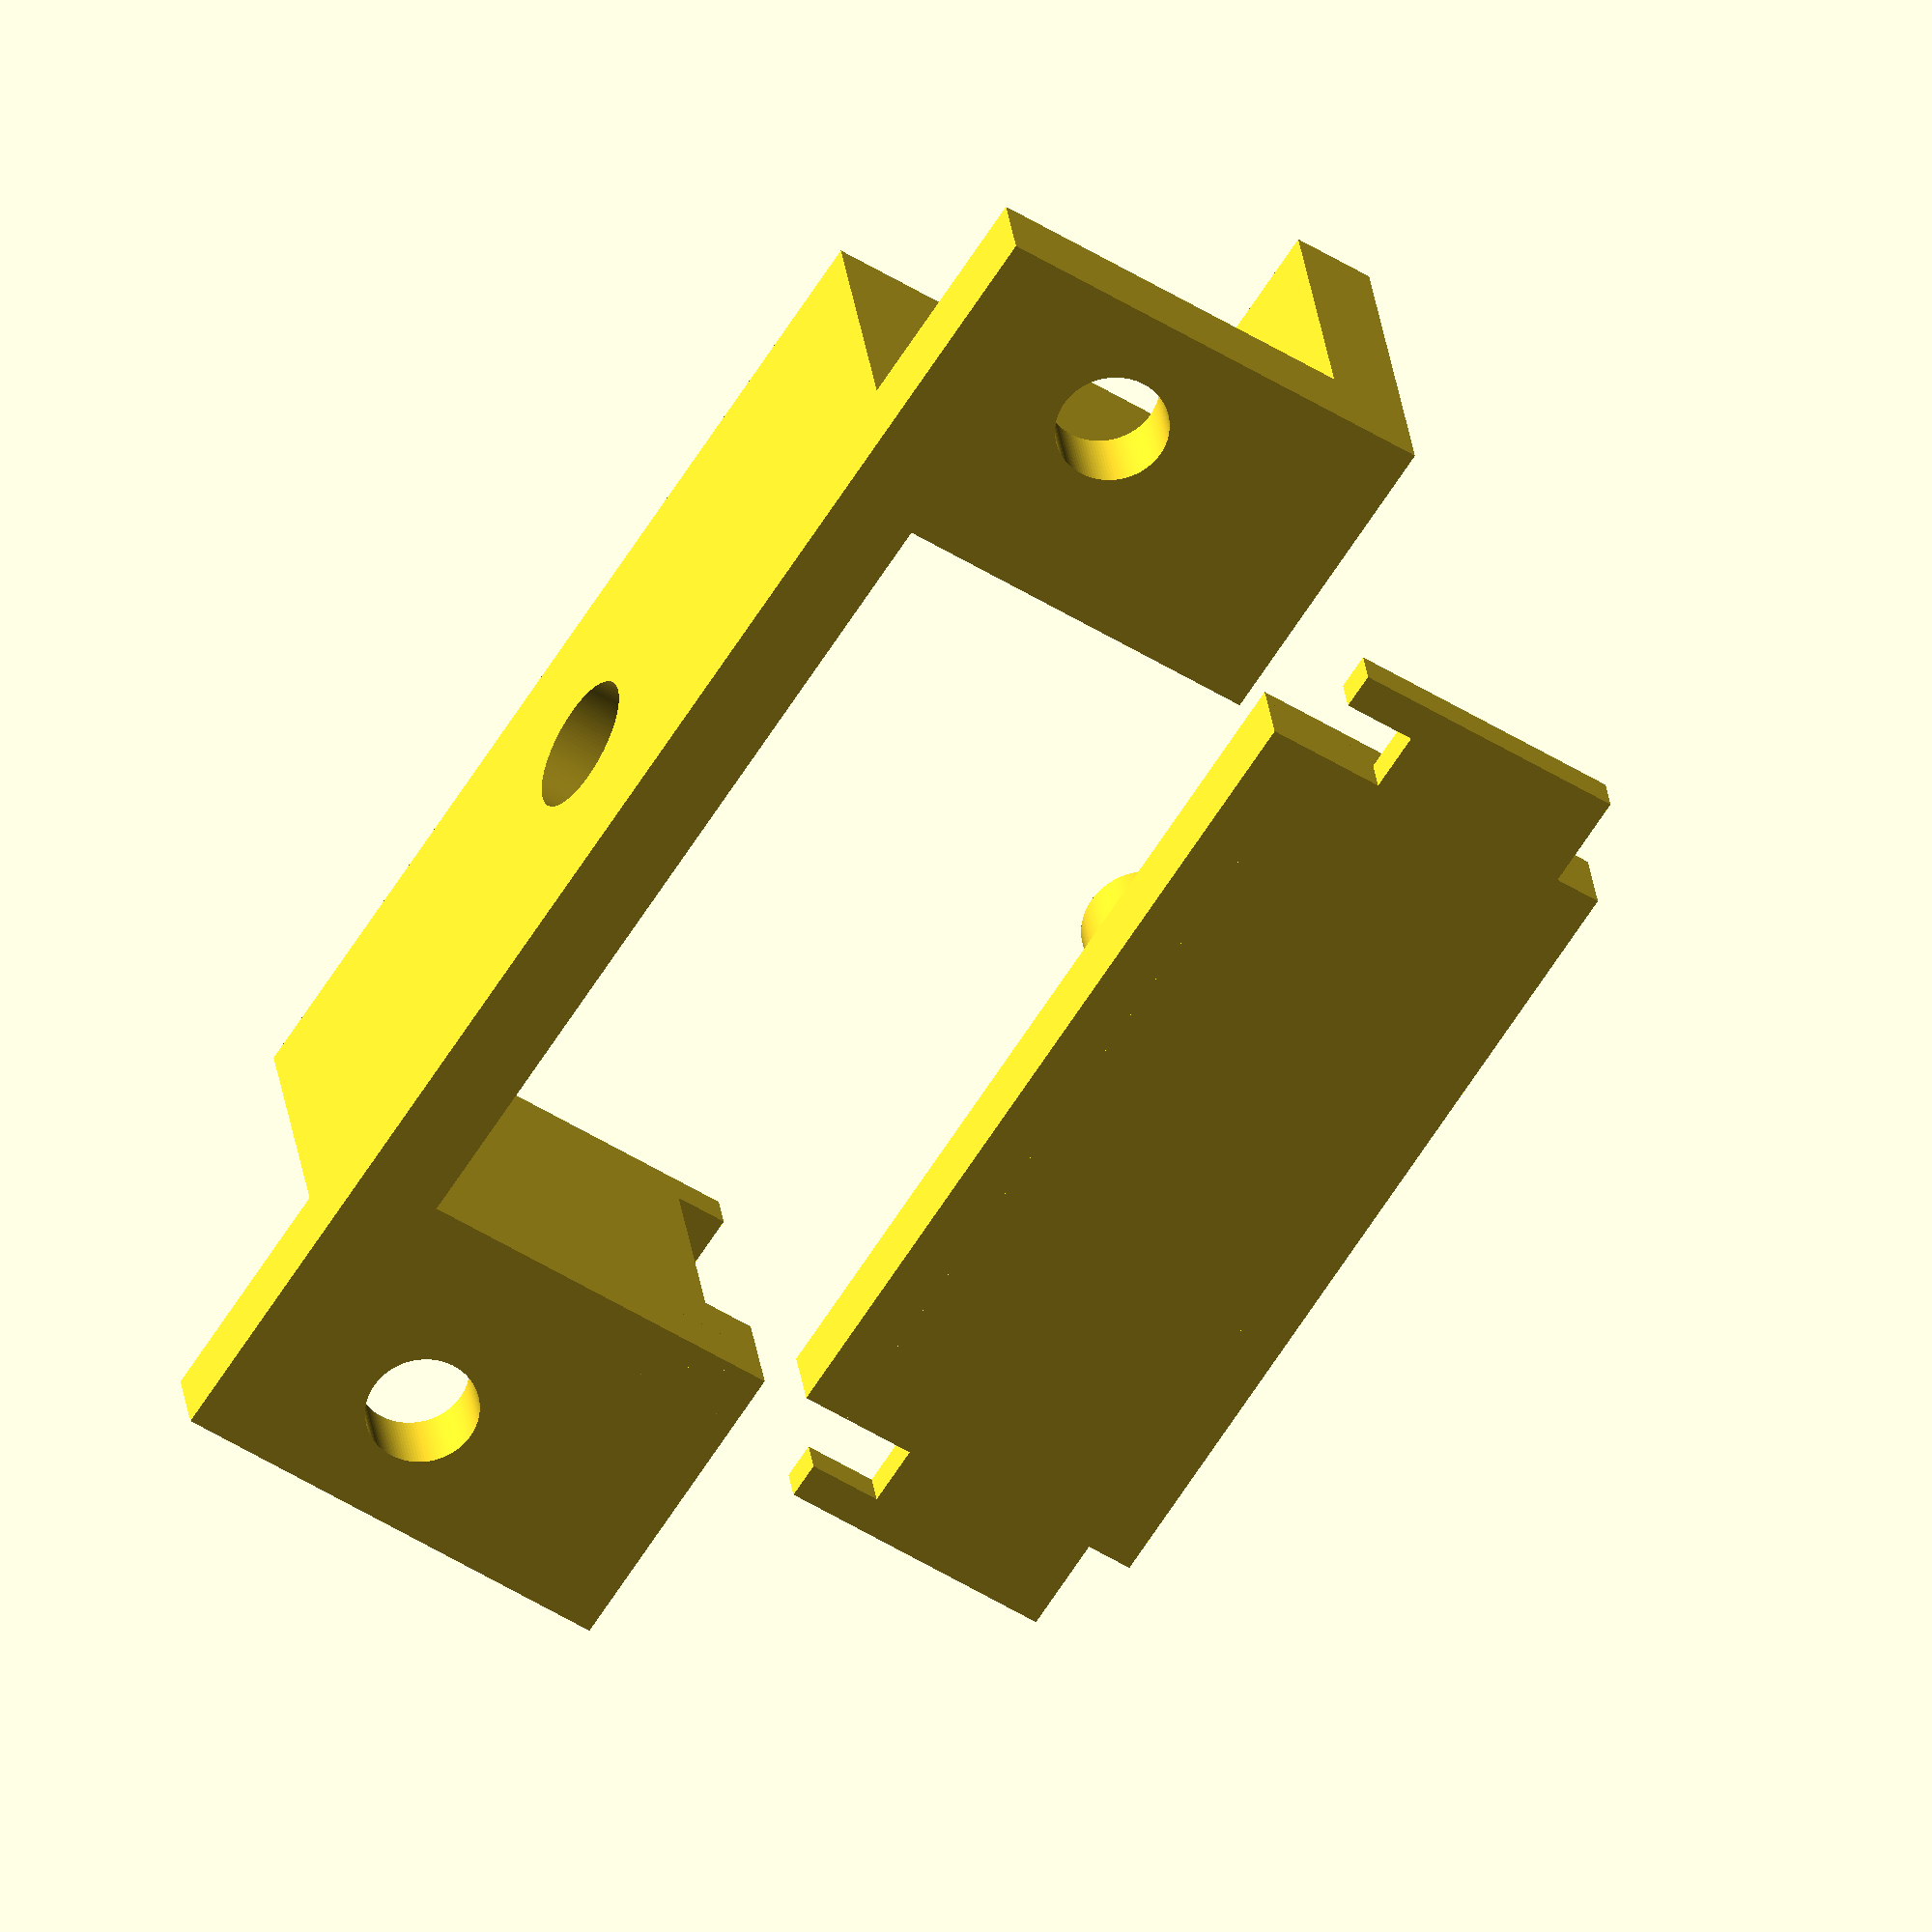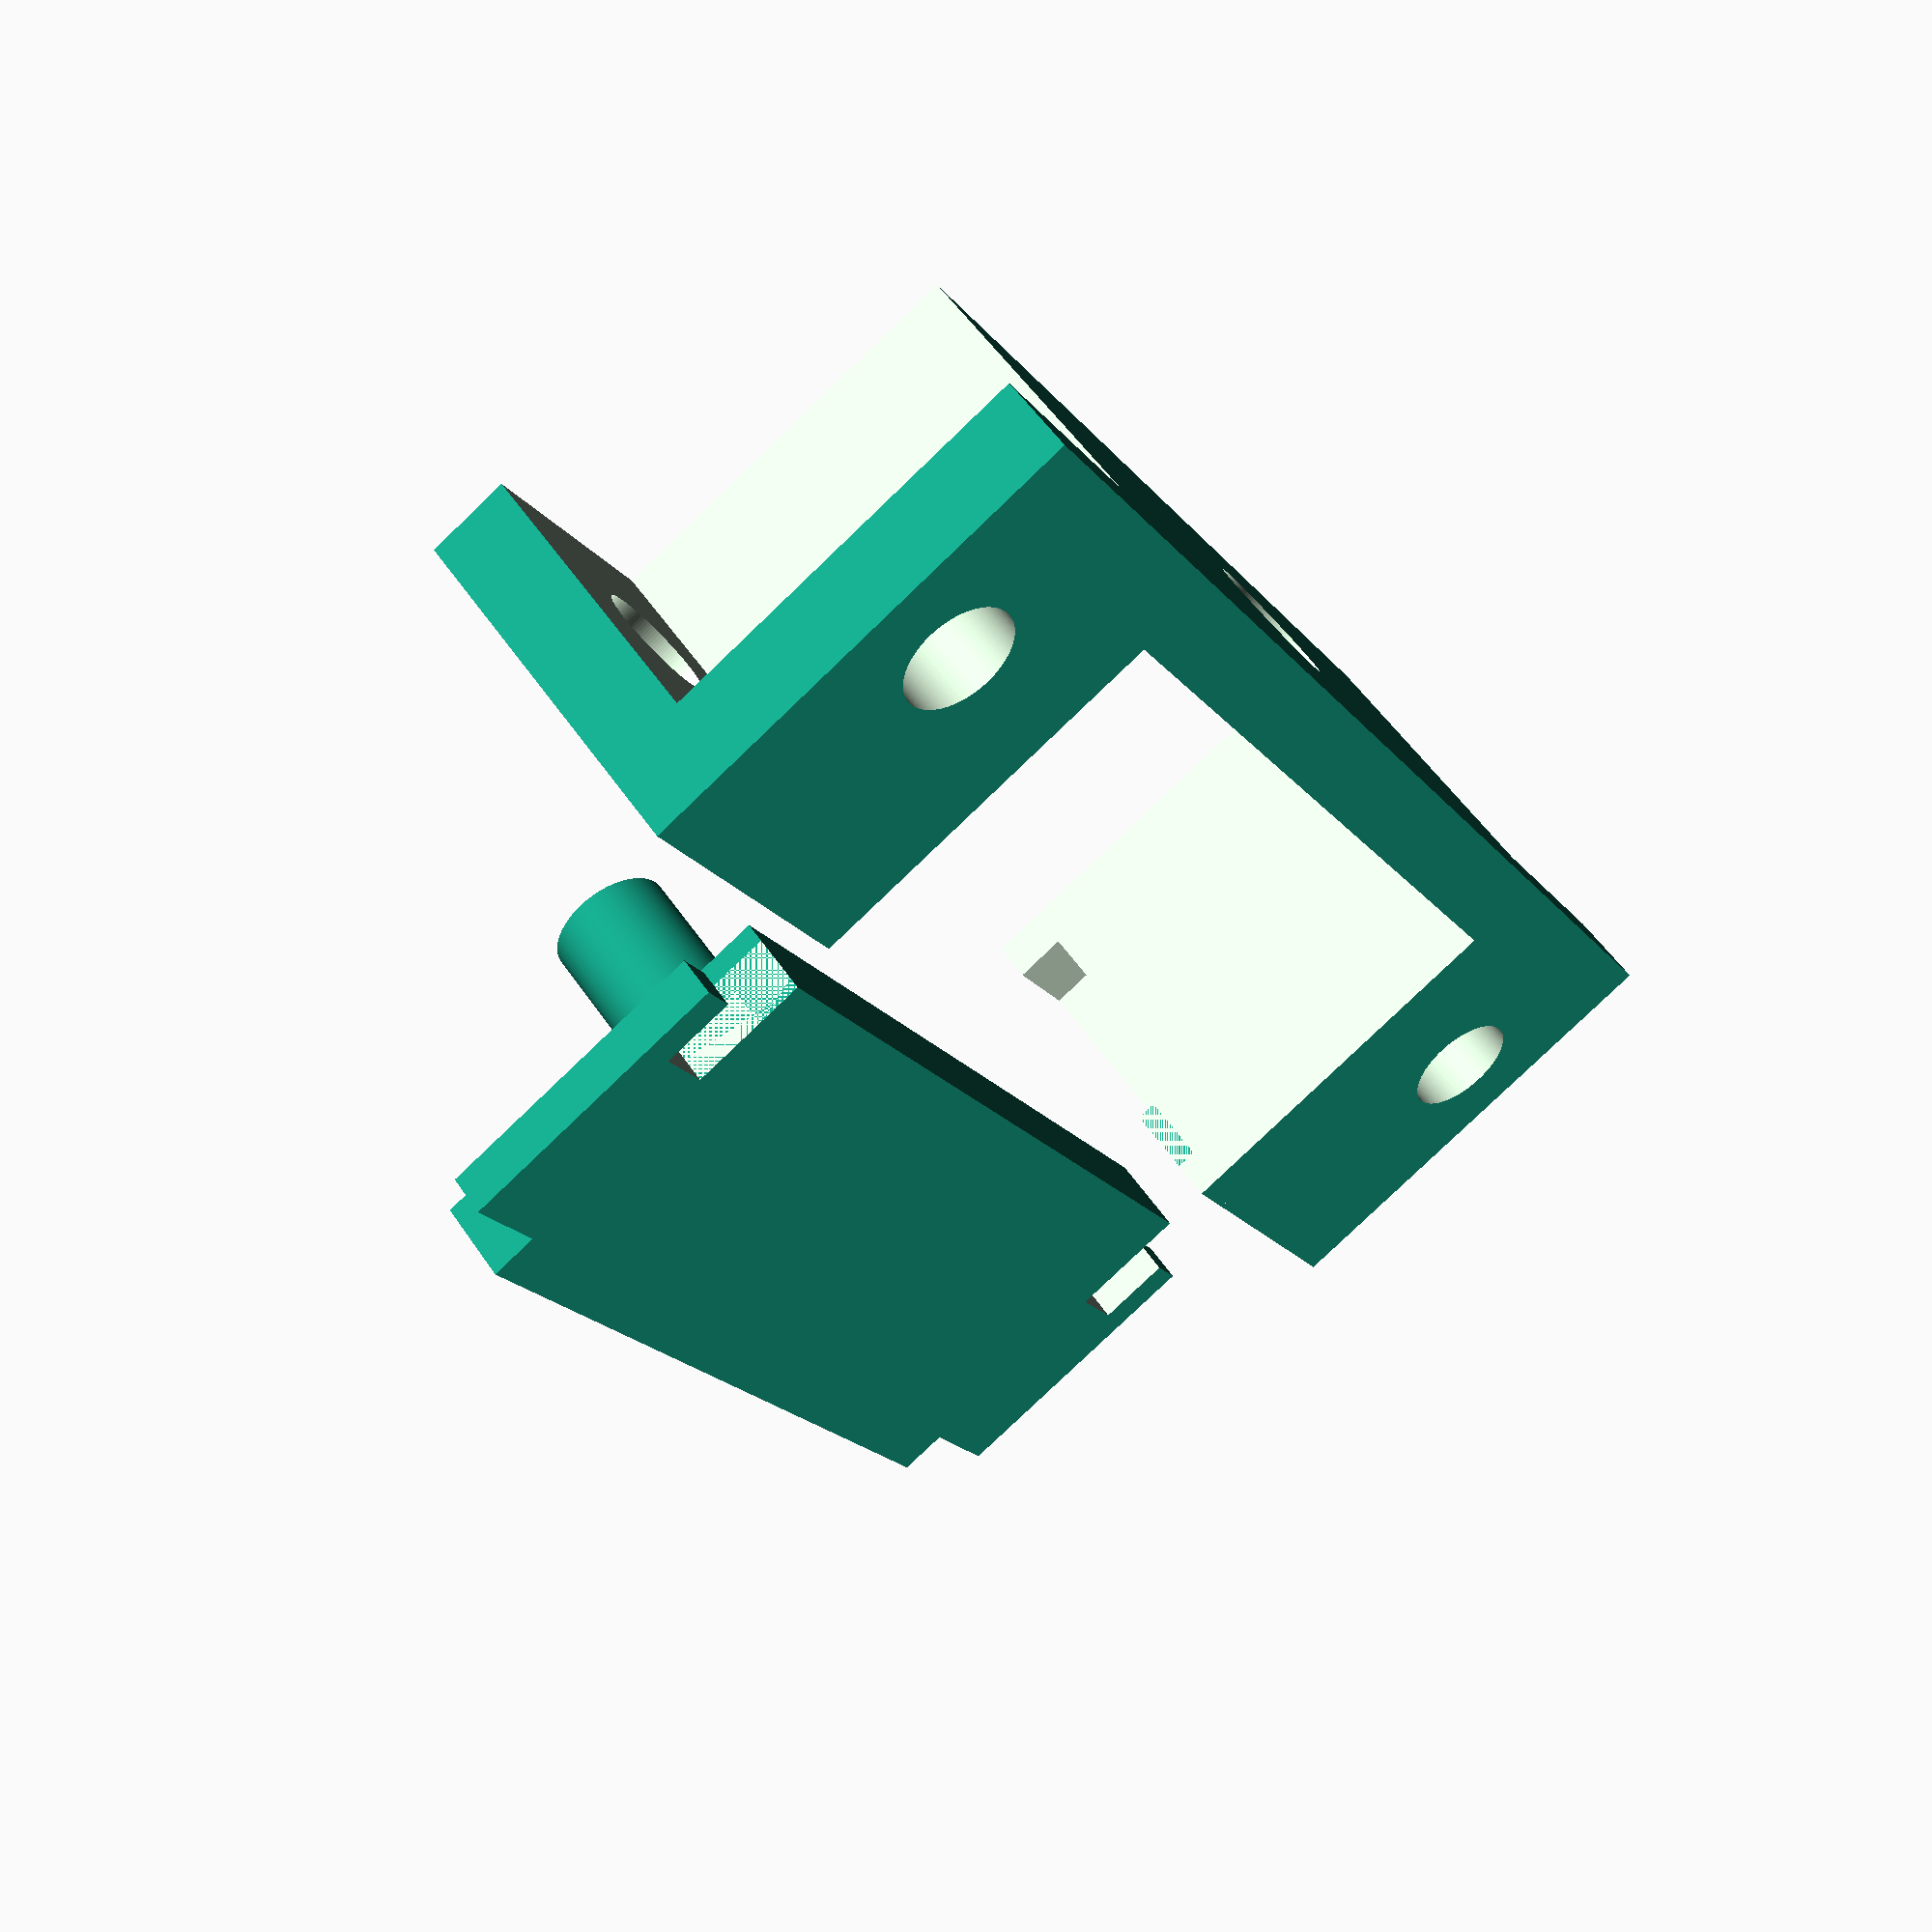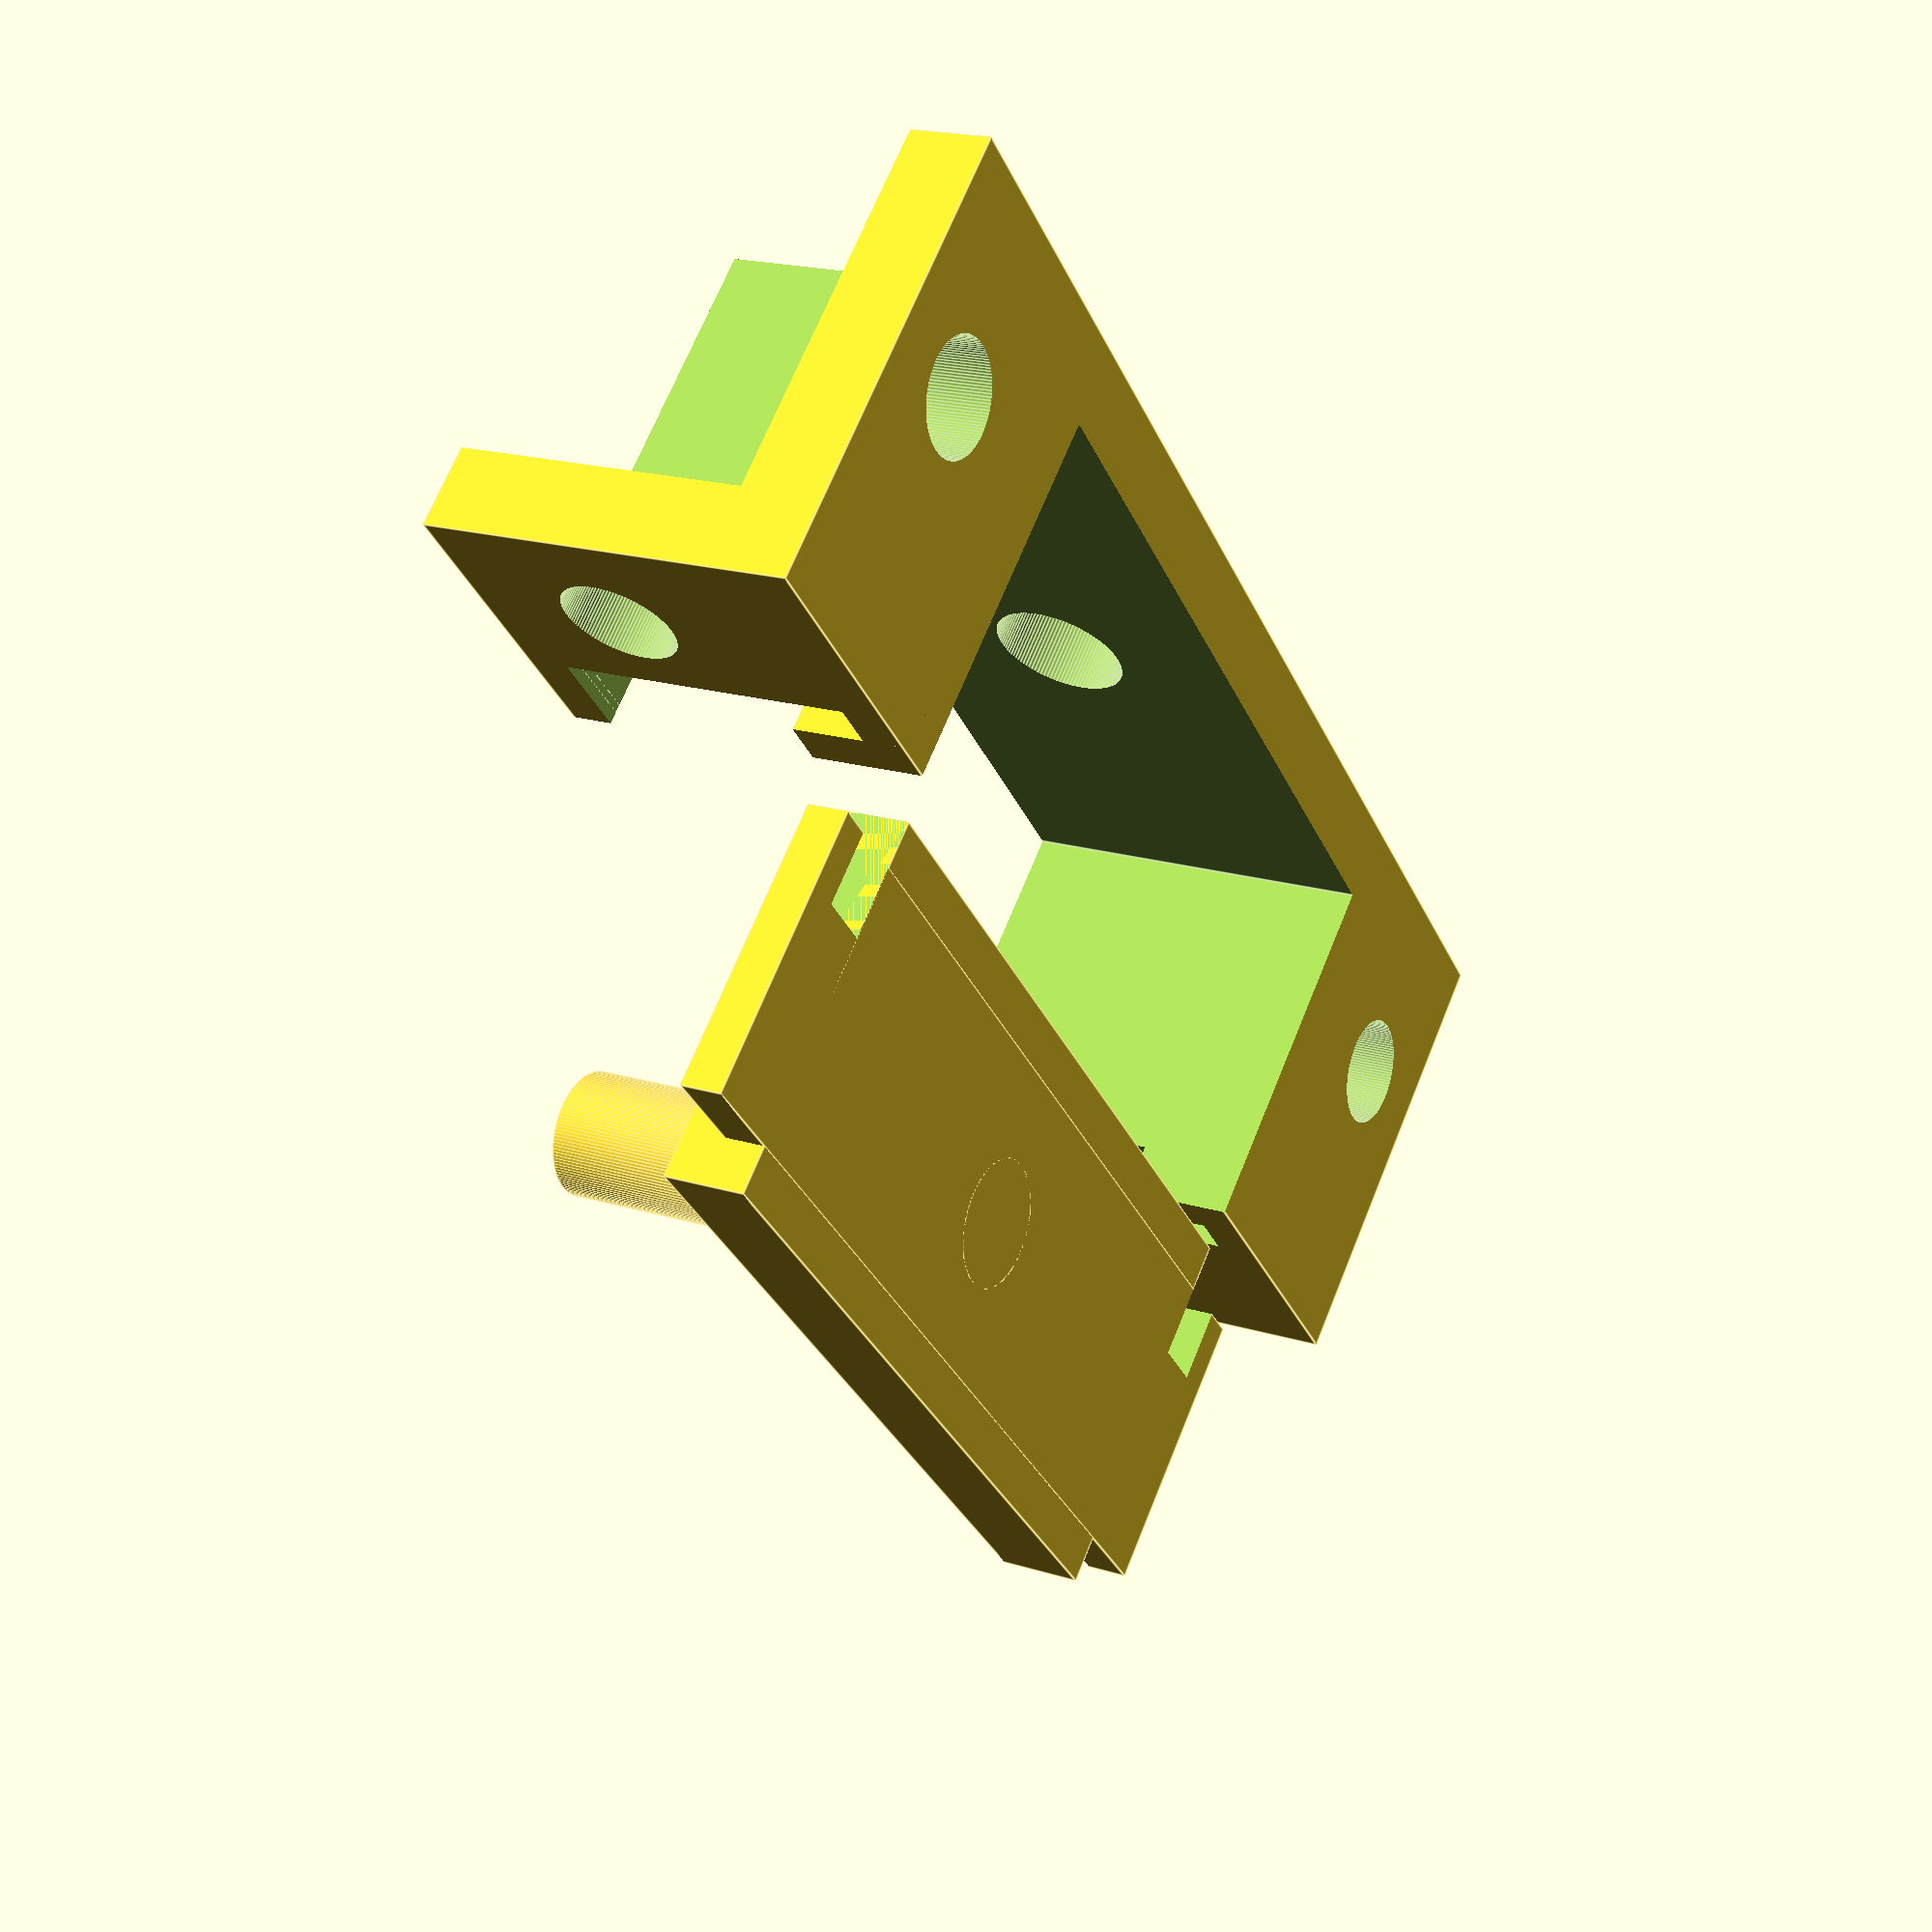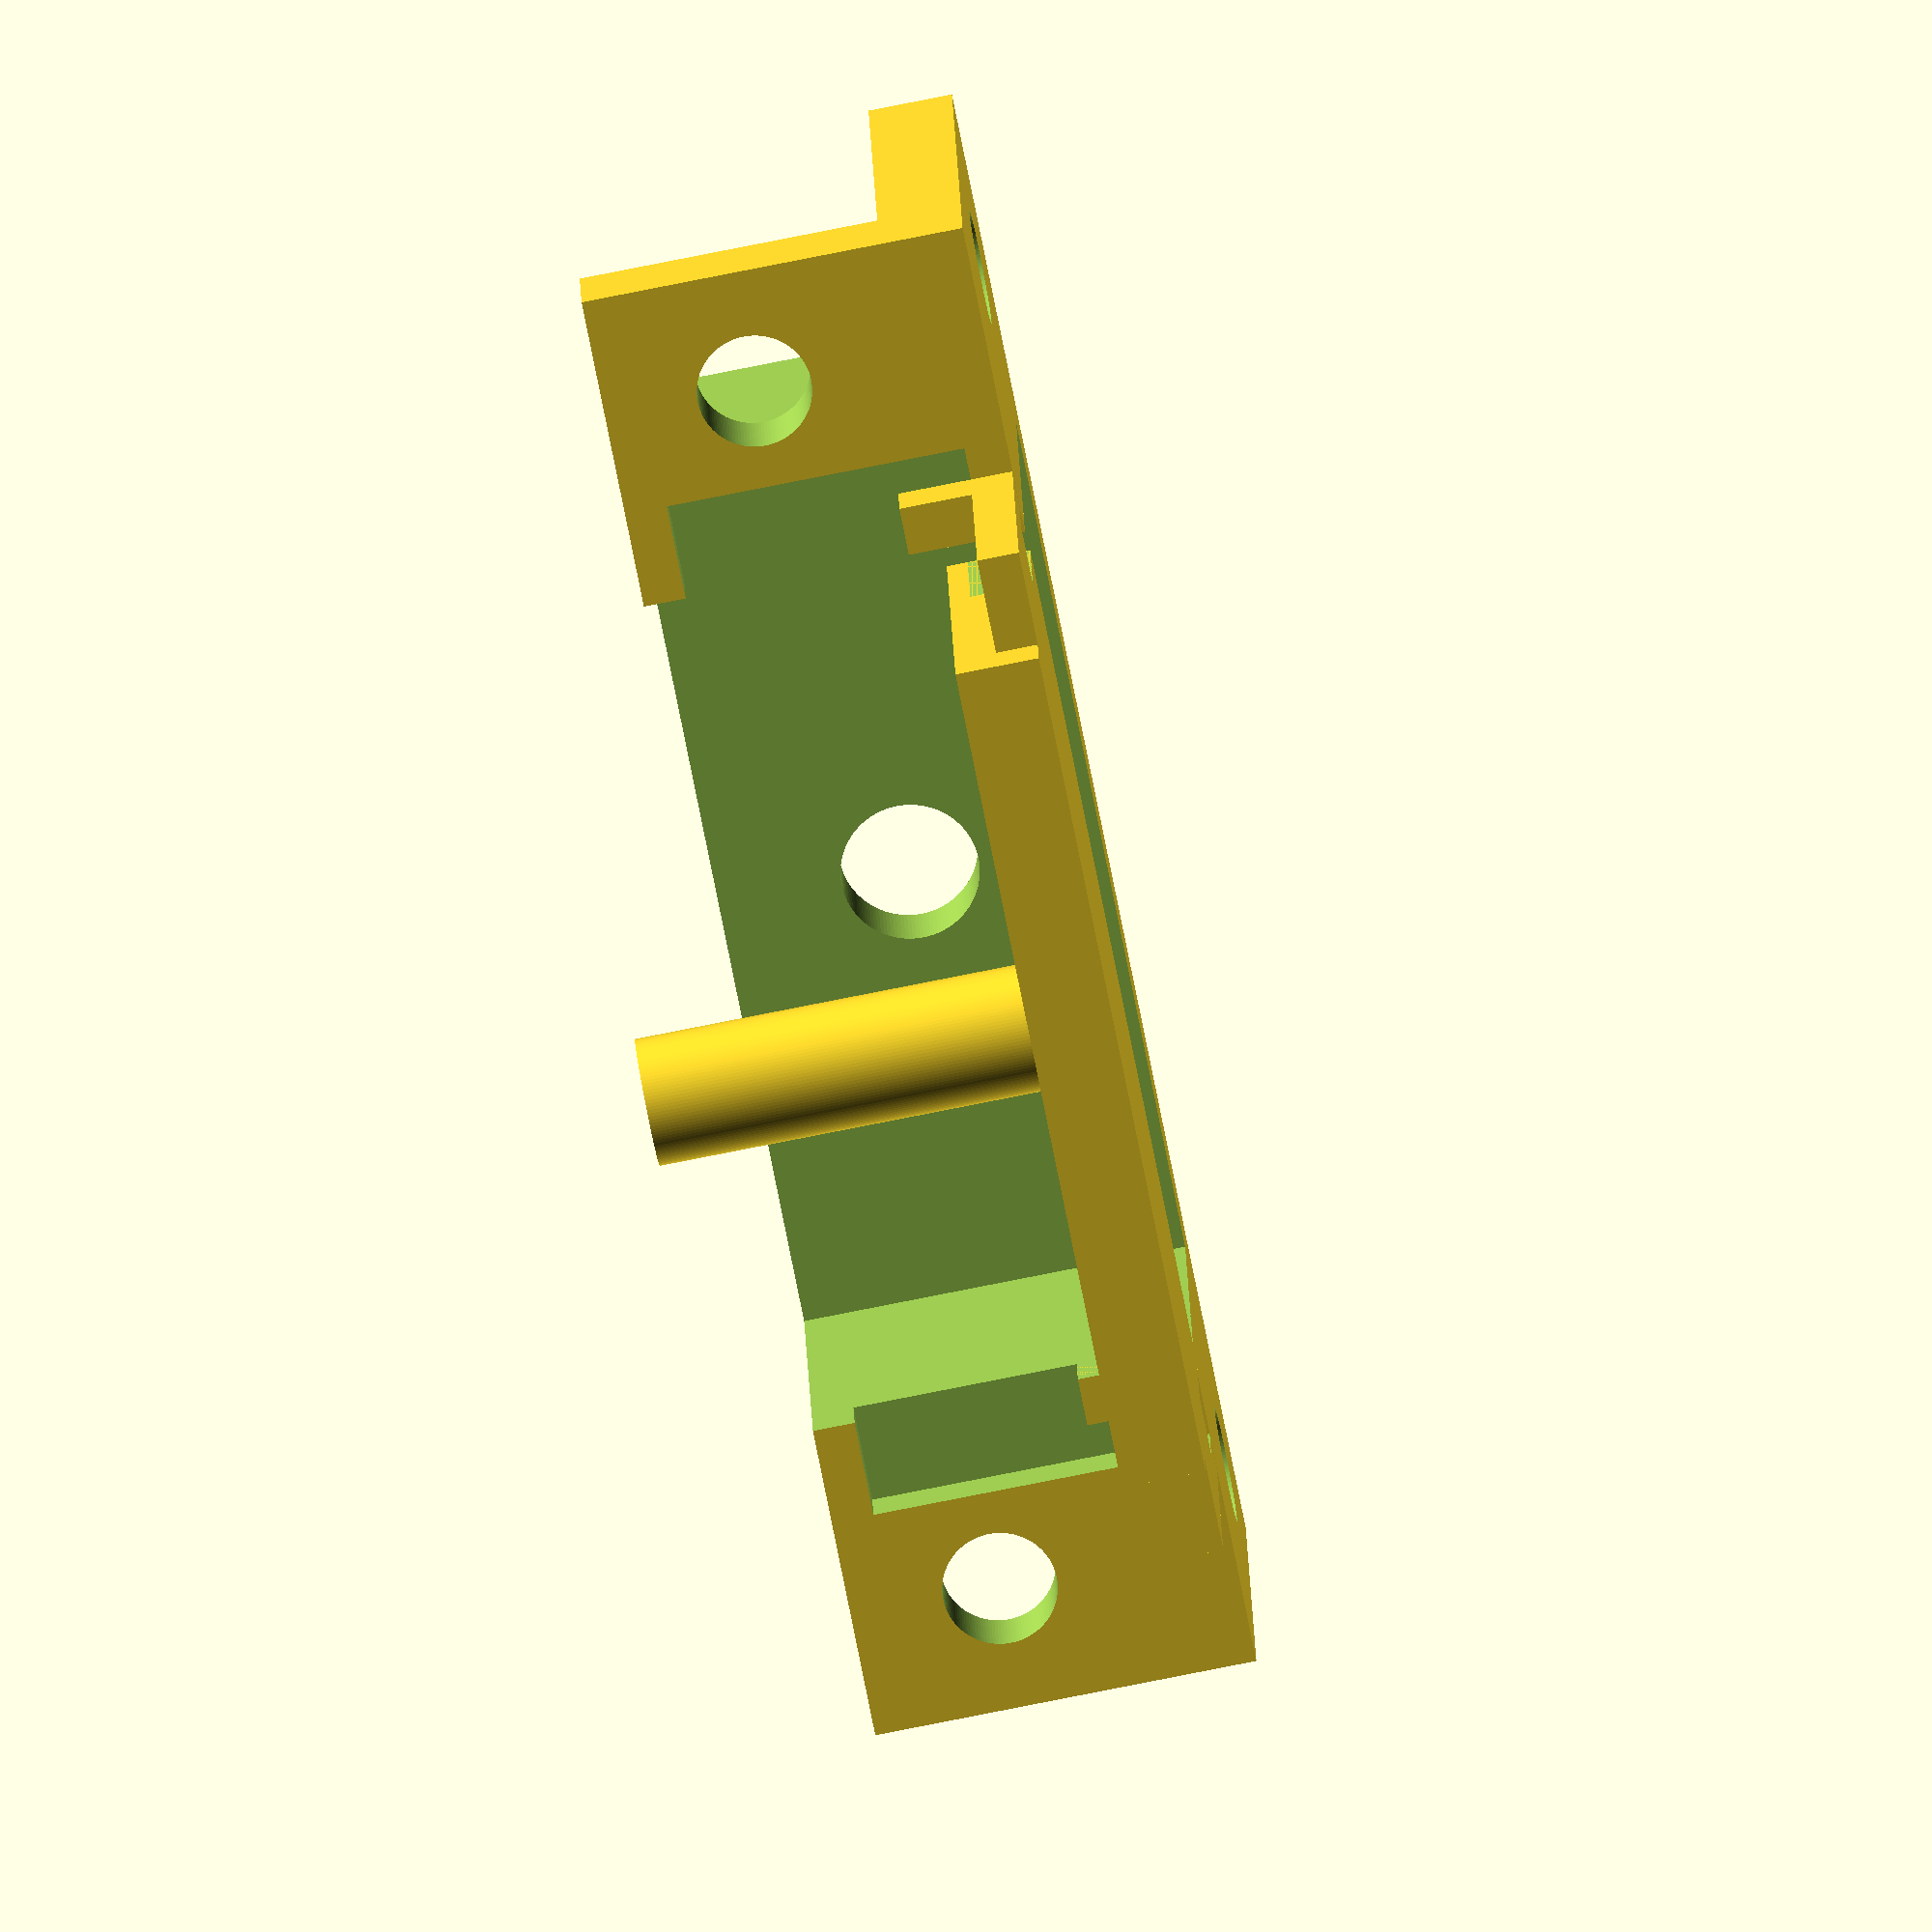
<openscad>
/*
AUTHOR: Samuel M.H. <samuel.mh@gmail.com>
DESCRIPTION:
  A holder for the magnet of a cupboard door.
*/ 


$fn = 120;
CLEARANCE = 0.35;

//BOX
WIDTH = 44.76;
HEIGHT = 14.1;
DEPTH = 11.42;

//BOX - OTHER
THICKNESS = 2.5;
ROD_D = 3.8;

//HOLE - MAGNET
M_WIDTH = 25.75;


//HOLE - BOLT
BOLT_D = 3.4; //Diameter for the bolt hole
BOLT_SEP = 34; //separation between bolts, measured from the closests borders, not center. Easy for caliper measurement.

//LID  
L_HEIGHT = THICKNESS;
L_WIDTH = BOLT_SEP-THICKNESS;

    


//lid
module lid_tabs(clearance){
    translate([0,0,-THICKNESS/4])
    difference(){
        cube([L_WIDTH-clearance, DEPTH-THICKNESS-clearance, L_HEIGHT/2], center=true);
        //Holes of for the small tabs
        translate([(-M_WIDTH-(L_WIDTH-M_WIDTH)/4)/2, (DEPTH-THICKNESS)*0.75, 0])
        cube([(L_WIDTH-M_WIDTH)/4+clearance,DEPTH-THICKNESS+clearance, L_HEIGHT ],center=true);
        translate([(M_WIDTH+(L_WIDTH-M_WIDTH)/4)/2, (DEPTH-THICKNESS)*0.75, 0])
        cube([(L_WIDTH-M_WIDTH)/4+clearance,DEPTH-THICKNESS+clearance, L_HEIGHT ],center=true);
    }
}


module lid(){
    translate([0, 0, -(HEIGHT-L_HEIGHT)/2])
    difference(){   
        union(){
        cube([M_WIDTH-CLEARANCE, DEPTH, L_HEIGHT], center=true);   
        lid_tabs(CLEARANCE);
        // Vertical rod
        translate([0, 0, (HEIGHT-L_HEIGHT)/2])  
        cylinder(HEIGHT,ROD_D/2,ROD_D/2, center=true);           
        }
    }
}
    
  




//main piece
module box(){
    difference(){    

            // BOX
            cube([WIDTH, DEPTH, HEIGHT], center=true);
            
            // HOLE - Magnet
            translate([0,0,-THICKNESS])
            cube([M_WIDTH, DEPTH*2, HEIGHT], center=true);
            
            // HOLE - Sides (substraction) x2
            translate([
                WIDTH-((WIDTH-M_WIDTH)/2)+THICKNESS,
                -THICKNESS,
                THICKNESS
            ]) cube([WIDTH, DEPTH, HEIGHT], center=true);
            translate([
                -WIDTH+((WIDTH-M_WIDTH)/2)-+THICKNESS,
                -THICKNESS,
                THICKNESS
            ]) cube([WIDTH, DEPTH, HEIGHT], center=true);
            
            // HOLE - Bolts x4
            translate([(BOLT_SEP+BOLT_D)/2, -THICKNESS/2, 0])
                cylinder(HEIGHT*2,BOLT_D/2,BOLT_D/2, center=true);
            translate([-(BOLT_SEP+BOLT_D)/2, -THICKNESS/2, 0])
                cylinder(HEIGHT*2,BOLT_D/2,BOLT_D/2, center=true);
            translate([(BOLT_SEP+BOLT_D)/2, 0, THICKNESS/2])  
            rotate([90, 0, 0])
                cylinder(DEPTH*2,BOLT_D/2,BOLT_D/2, center=true);
            translate([-(BOLT_SEP+BOLT_D)/2, 0, THICKNESS/2])  
            rotate([90, 0, 0])
                cylinder(DEPTH*2,BOLT_D/2,BOLT_D/2, center=true);
                
            // HOLE - Lid tabs
            translate([0, 0, -(HEIGHT-L_HEIGHT)/2+CLEARANCE])
            lid_tabs(clearance=0);
            translate([0,0, -(HEIGHT-L_HEIGHT*0.5)/2]) lid_tabs(clearance=0);
            
            // HOLE - Vertical Rod
            l_rod_d = BOLT_D+(CLEARANCE*2);
            cylinder(HEIGHT*2,l_rod_d/2,l_rod_d/2, center=true);
            
          

        
    }
}



//
// VIEWS
//

module view_assembled(){
    // Final view
    box();
    lid();
}


module view_final(){
    // Ready to print
    translate([0,0,DEPTH/2]){
        rotate([-90,0,0])
        box();
        translate([0, -HEIGHT, THICKNESS/2])
        lid();
    }
}



//view_assembled();
view_final();

</openscad>
<views>
elev=332.3 azim=56.9 roll=173.2 proj=o view=wireframe
elev=126.9 azim=120.7 roll=33.0 proj=p view=wireframe
elev=161.5 azim=133.9 roll=59.0 proj=p view=edges
elev=80.3 azim=6.6 roll=101.2 proj=o view=wireframe
</views>
